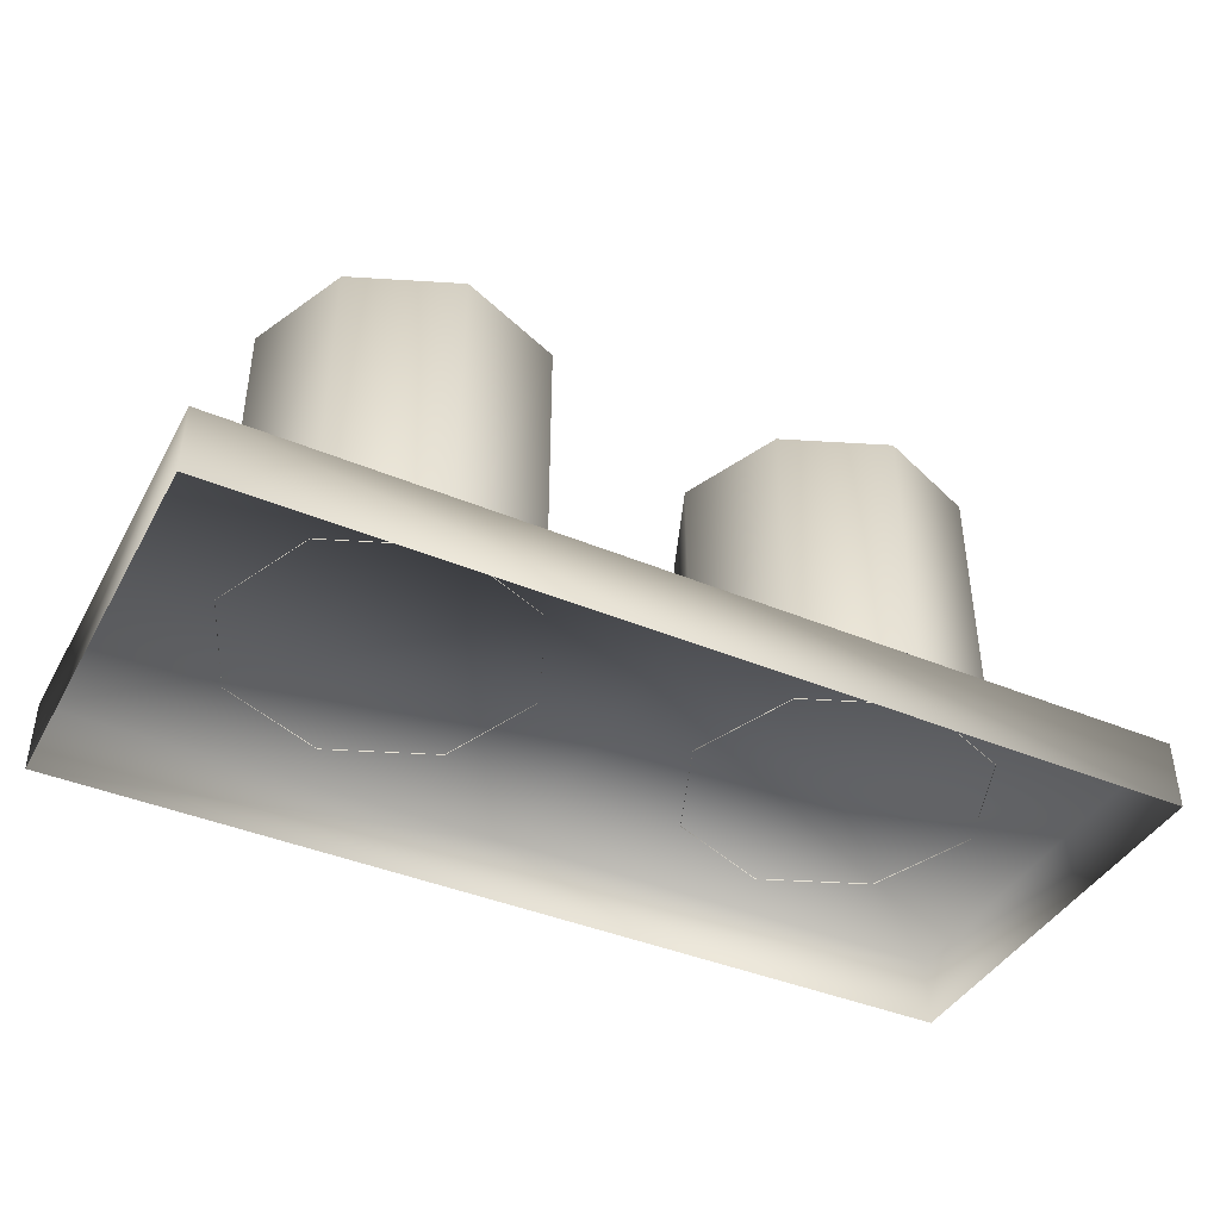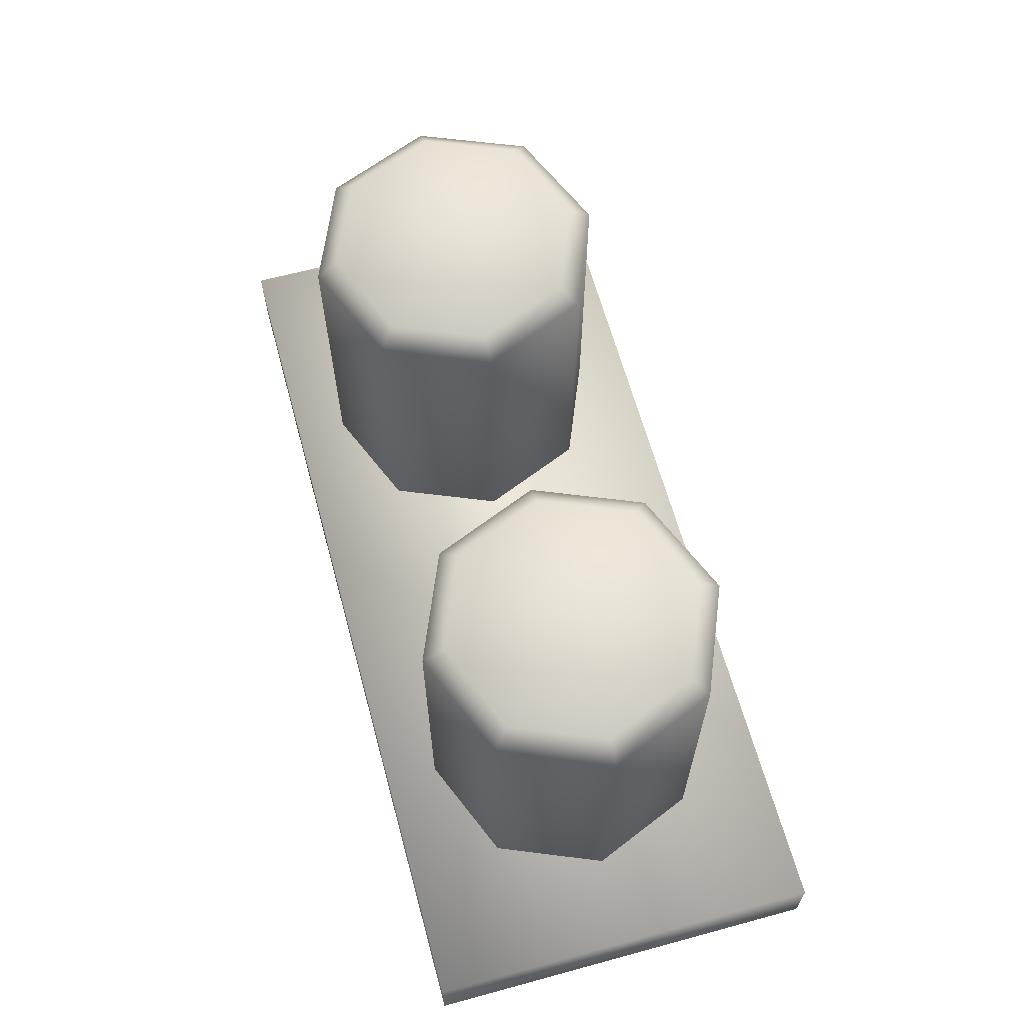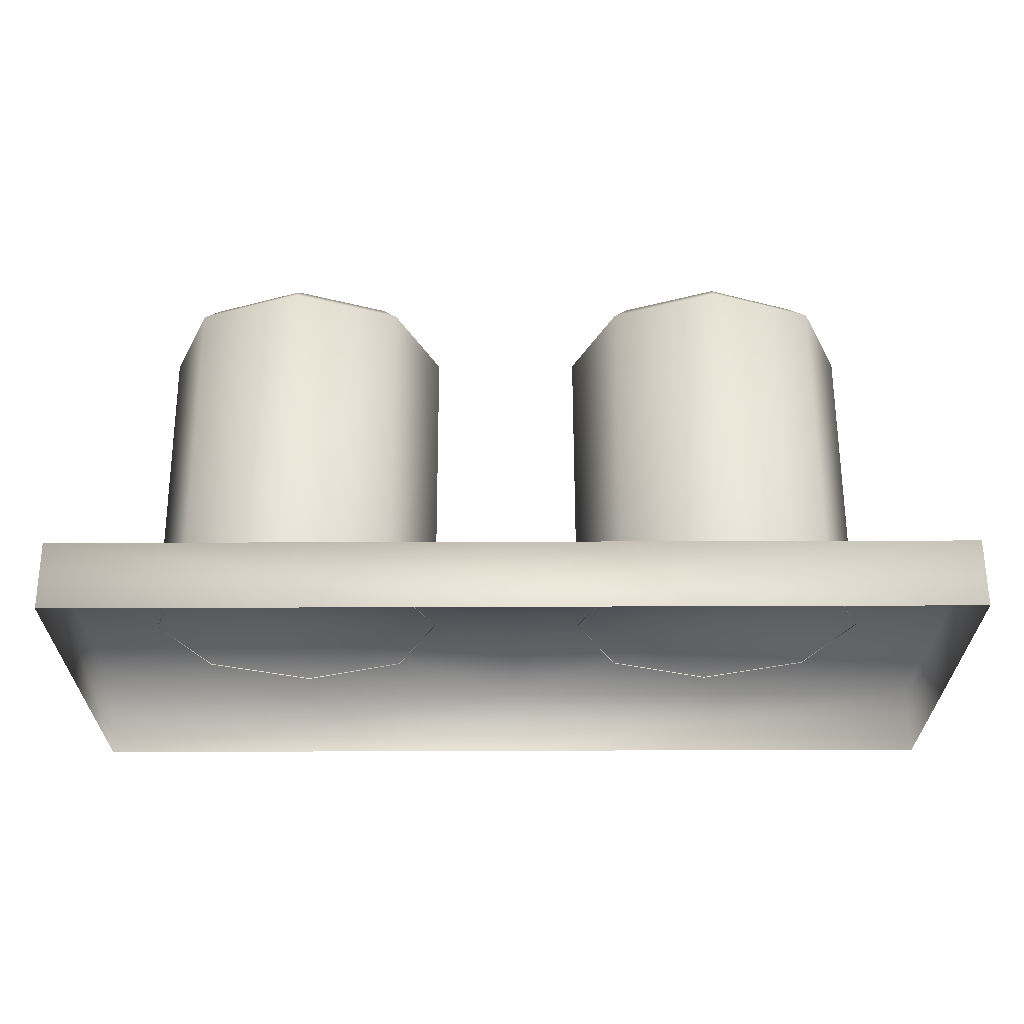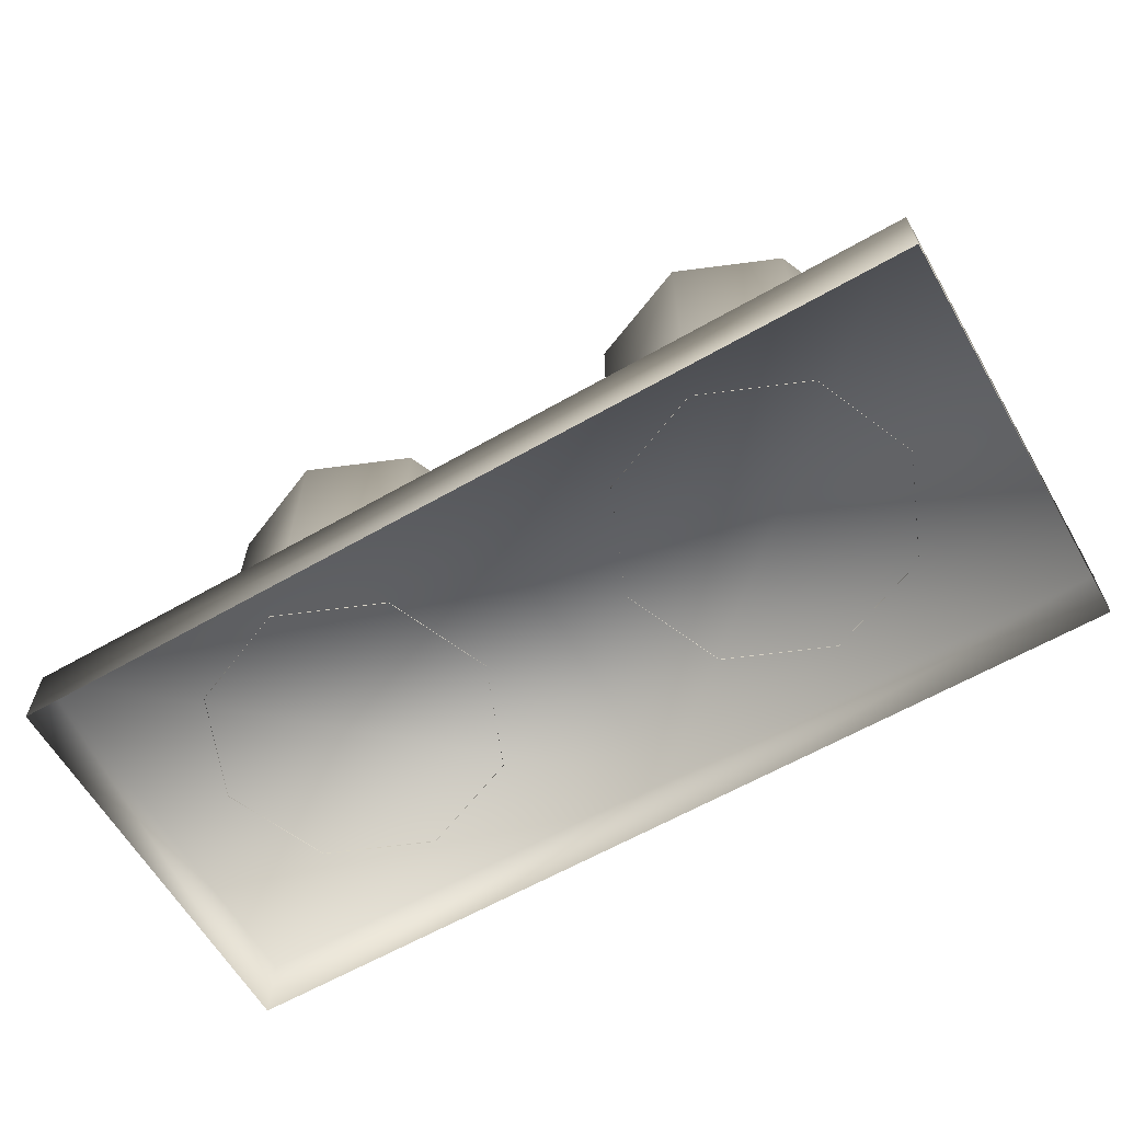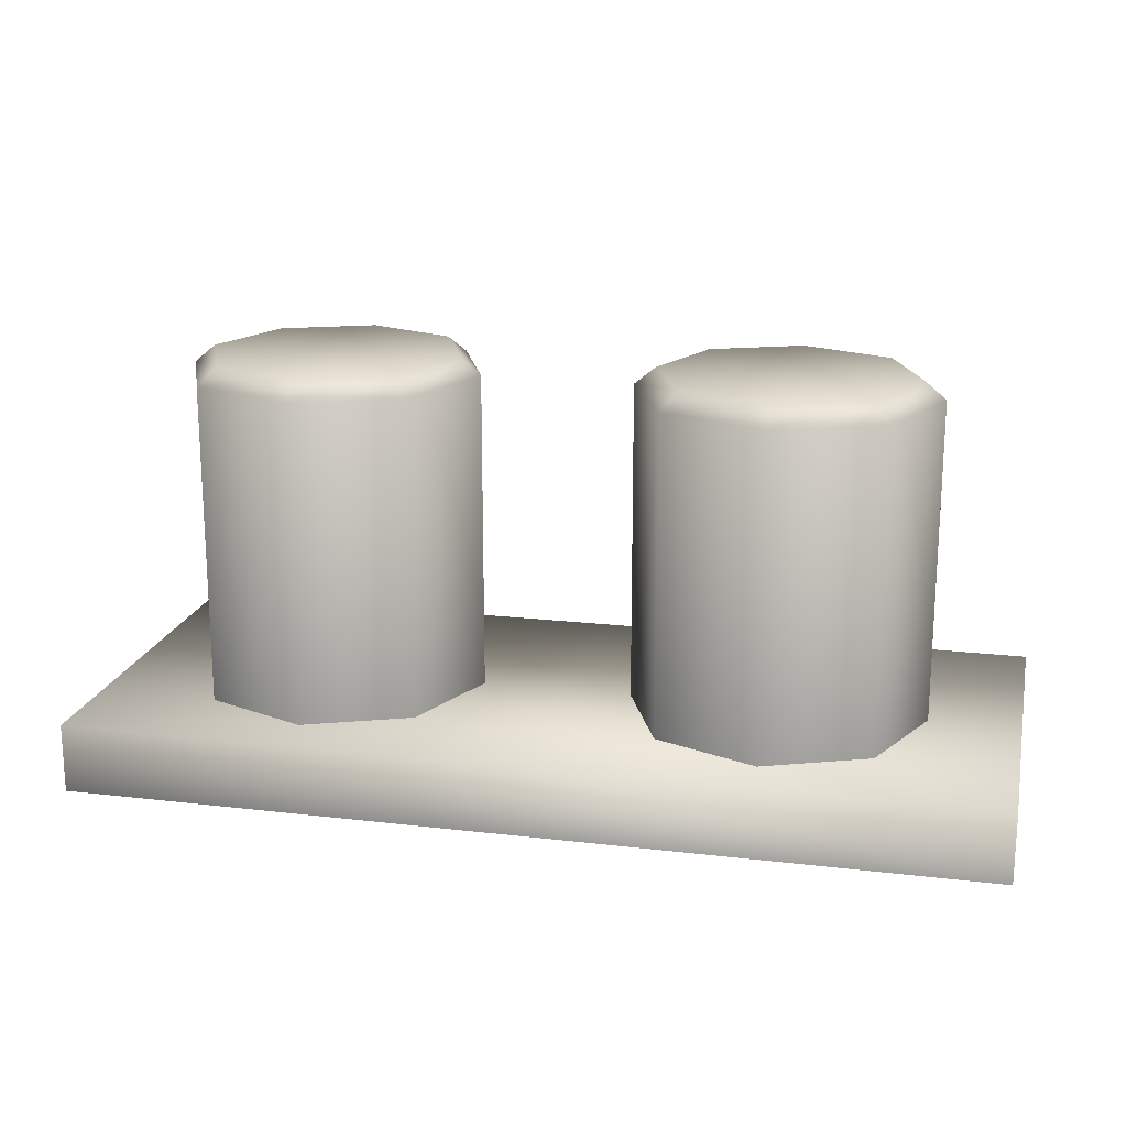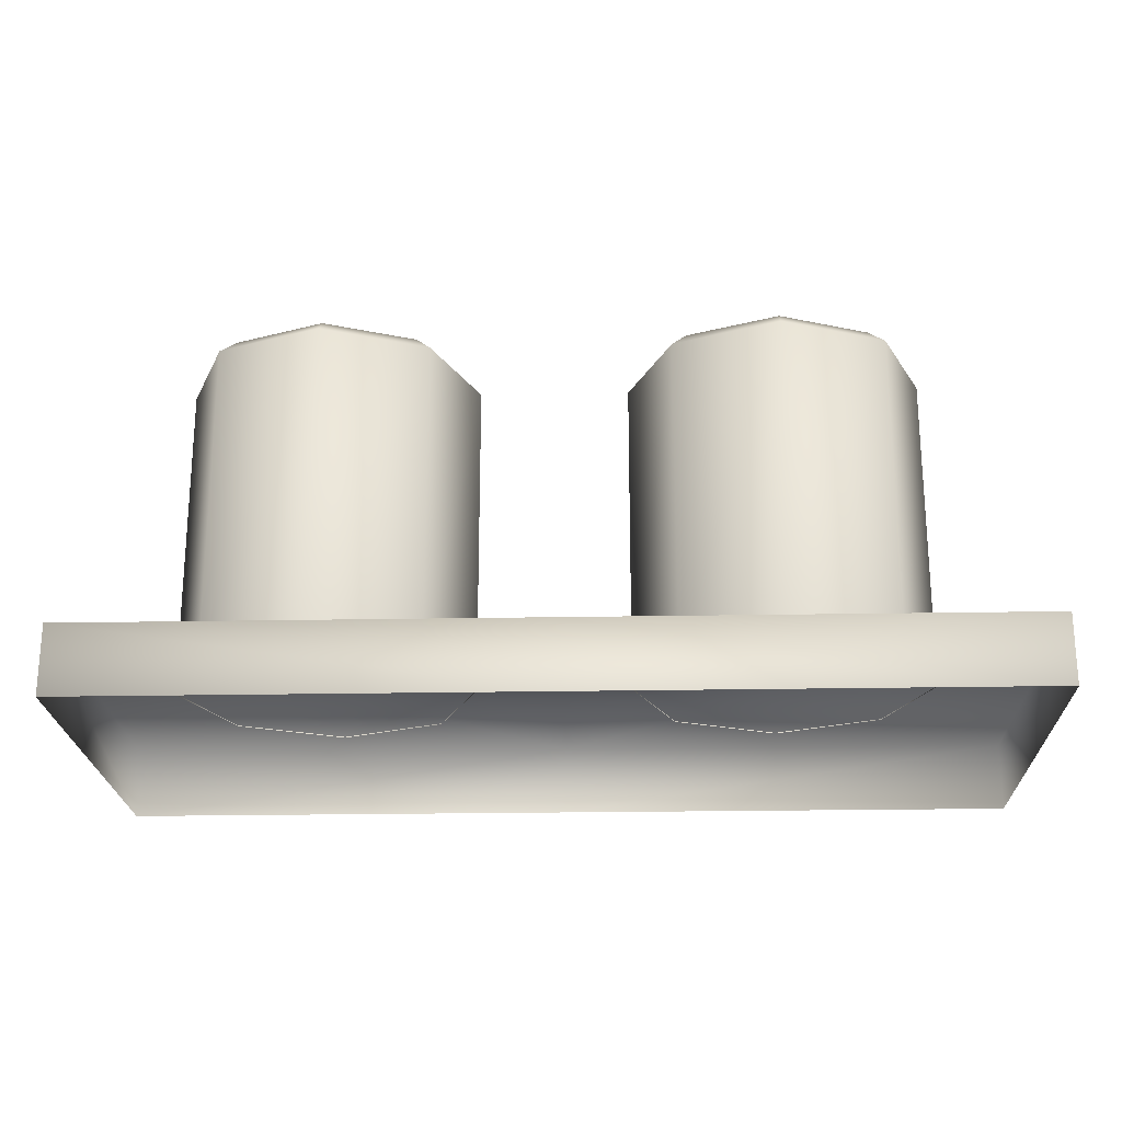
<metadata>
{"format":"obj","ext":"obj","renderer":"f3d","projection":"perspective","resolution":1024,"background":"white","views":[{"elev":-41.5,"azim":153.2,"up":"+Y"},{"elev":64.0,"azim":74.7,"up":"+Y"},{"elev":62.9,"azim":-0.2,"up":"+Z"},{"elev":-62.3,"azim":30.1,"up":"+Y"},{"elev":18.3,"azim":12.8,"up":"+Y"},{"elev":-22.1,"azim":1.9,"up":"+Y"}]}
</metadata>
<code>
g fcbg_iceland_001_house_14
v -2.652e-06 0.005002 -2.396
v 5.458 0.005002 -2.396
v 5.458 0.8314 -2.396
v 0.0004286 0.8314 -2.396
v -5.458 0.005002 -2.396
v -5.457 0.8314 -2.396
v -5.457 0.835 2.396
v -5.458 0.005002 -2.396
v -5.457 0.00495 2.396
v 0.0005834 0.8332 2.396
v 5.458 0.8314 2.396
v 5.458 0.005002 2.396
v 5.458 0.005002 -2.396
v 0.0005902 0.004976 2.396
v -5.457 0.00495 2.396
v -5.457 0.835 2.396
v 0.0005834 0.8332 2.396
v 5.458 0.005002 2.396
v 5.458 0.8314 2.396
v -1.685 4.89 -1.082
v -2.761 4.89 -0.005873
v -2.761 4.89 -1.527
v -1.239 4.89 -0.005873
v -1.685 4.89 1.07
v -2.761 4.89 1.516
v -3.836 4.89 1.07
v -3.836 4.89 -1.082
v -4.282 4.89 -0.005873
v -4.015 4.683 -1.26
v -2.761 4.683 -1.779
v -2.761 4.89 -1.527
v -4.534 4.683 -0.005873
v -3.836 4.89 1.07
v -1.507 4.683 -1.26
v -1.685 4.89 -1.082
v -4.015 4.683 1.248
v -2.761 4.89 1.516
v -0.9872 4.683 -0.005873
v -1.239 4.89 -0.005873
v -2.761 4.683 1.767
v -1.685 4.89 1.07
v -1.507 4.683 1.248
v -2.761 0.8219 -1.779
v -1.507 0.8221 -1.26
v -4.015 0.8221 -1.26
v -0.9872 0.8225 -0.00588
v -4.534 0.8225 -0.005879
v -1.507 0.823 1.248
v -4.015 0.823 1.248
v -2.761 0.8232 1.767
v 3.679 4.89 -1.082
v 2.603 4.89 -0.005874
v 2.603 4.89 -1.527
v 4.125 4.89 -0.005874
v 3.679 4.89 1.07
v 2.603 4.89 1.516
v 1.527 4.89 1.07
v 1.527 4.89 -1.082
v 1.082 4.89 -0.005873
v 1.349 4.683 -1.26
v 2.603 4.683 -1.779
v 2.603 4.89 -1.527
v 0.8297 4.683 -0.005873
v 1.527 4.89 1.07
v 3.857 4.683 -1.26
v 3.679 4.89 -1.082
v 1.349 4.683 1.248
v 2.603 4.89 1.516
v 4.376 4.683 -0.005874
v 4.125 4.89 -0.005874
v 2.603 4.683 1.767
v 3.679 4.89 1.07
v 3.857 4.683 1.248
v 2.603 0.8219 -1.779
v 3.857 0.8221 -1.26
v 1.349 0.8221 -1.26
v 4.376 0.8225 -0.005881
v 0.8297 0.8225 -0.00588
v 3.857 0.823 1.248
v 1.349 0.823 1.248
v 2.603 0.8232 1.767
g fcbg_iceland_001_house_14_0
f 3 2 1
f 4 3 1
f 4 1 5
f 6 4 5
f 4 6 7
f 7 6 8
f 9 7 8
f 10 4 7
f 4 10 11
f 3 4 11
f 3 11 12
f 13 3 12
f 16 15 14
f 17 16 14
f 17 14 18
f 19 17 18
f 22 21 20
f 20 21 23
f 23 21 24
f 24 21 25
f 25 21 26
f 27 21 22
f 26 21 28
f 28 21 27
f 28 27 29
f 29 27 30
f 27 31 30
f 32 28 29
f 33 28 32
f 30 31 34
f 31 35 34
f 36 33 32
f 37 33 36
f 34 35 38
f 35 39 38
f 40 37 36
f 41 37 40
f 39 41 42
f 38 39 42
f 42 41 40
f 29 30 43
f 43 30 44
f 30 34 44
f 45 29 43
f 32 29 45
f 44 34 46
f 34 38 46
f 47 32 45
f 36 32 47
f 46 38 48
f 38 42 48
f 49 36 47
f 40 36 49
f 48 42 50
f 50 40 49
f 42 40 50
f 53 52 51
f 51 52 54
f 54 52 55
f 55 52 56
f 56 52 57
f 58 52 53
f 57 52 59
f 59 52 58
f 59 58 60
f 60 58 61
f 58 62 61
f 63 59 60
f 64 59 63
f 61 62 65
f 62 66 65
f 67 64 63
f 68 64 67
f 65 66 69
f 66 70 69
f 71 68 67
f 72 68 71
f 70 72 73
f 69 70 73
f 73 72 71
f 60 61 74
f 74 61 75
f 61 65 75
f 76 60 74
f 63 60 76
f 75 65 77
f 65 69 77
f 78 63 76
f 67 63 78
f 77 69 79
f 69 73 79
f 80 67 78
f 71 67 80
f 79 73 81
f 81 71 80
f 73 71 81

</code>
